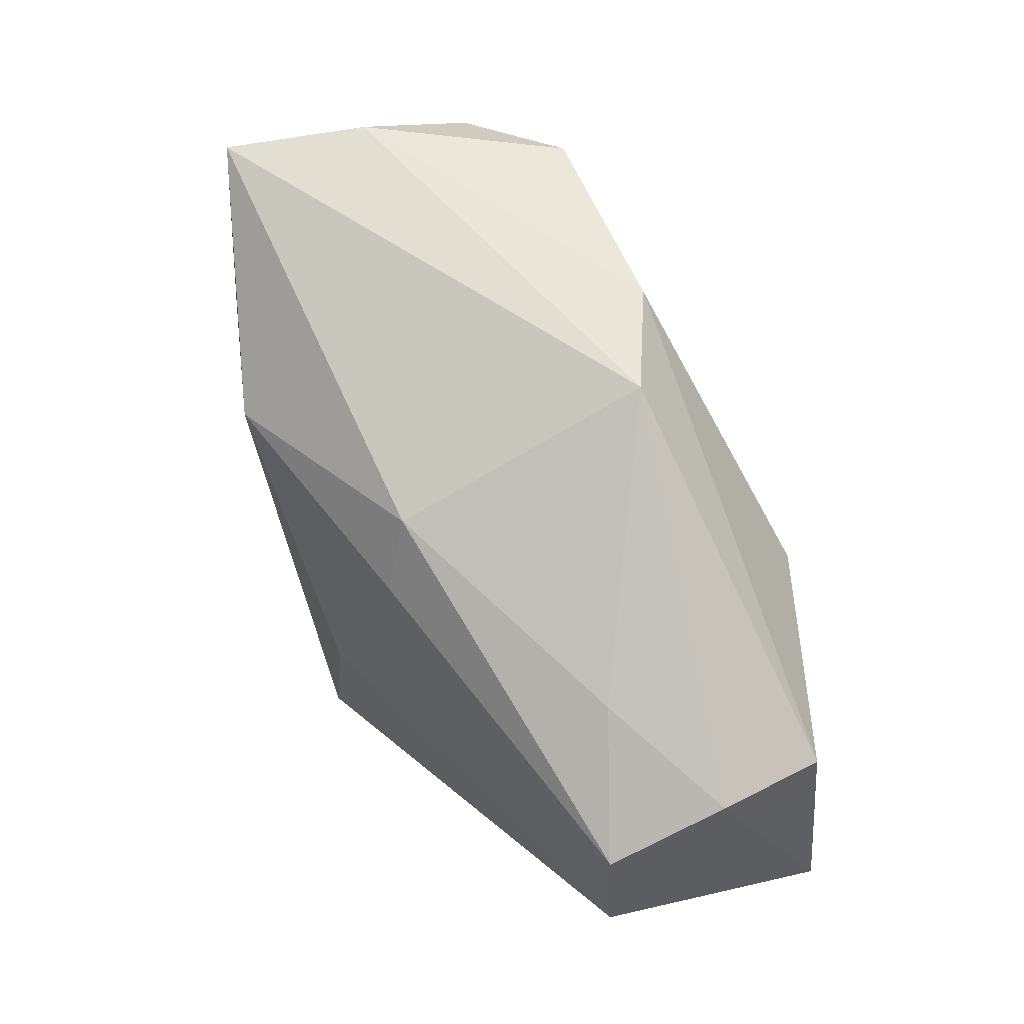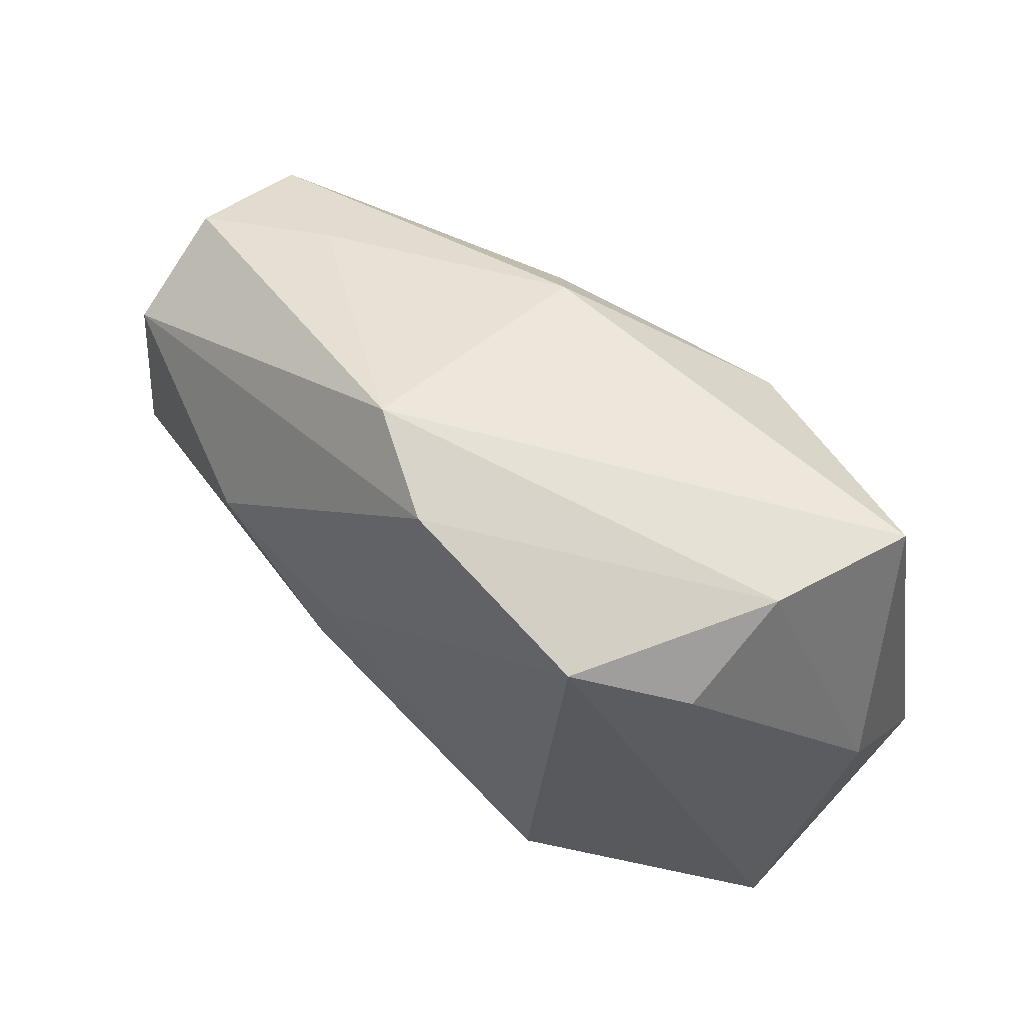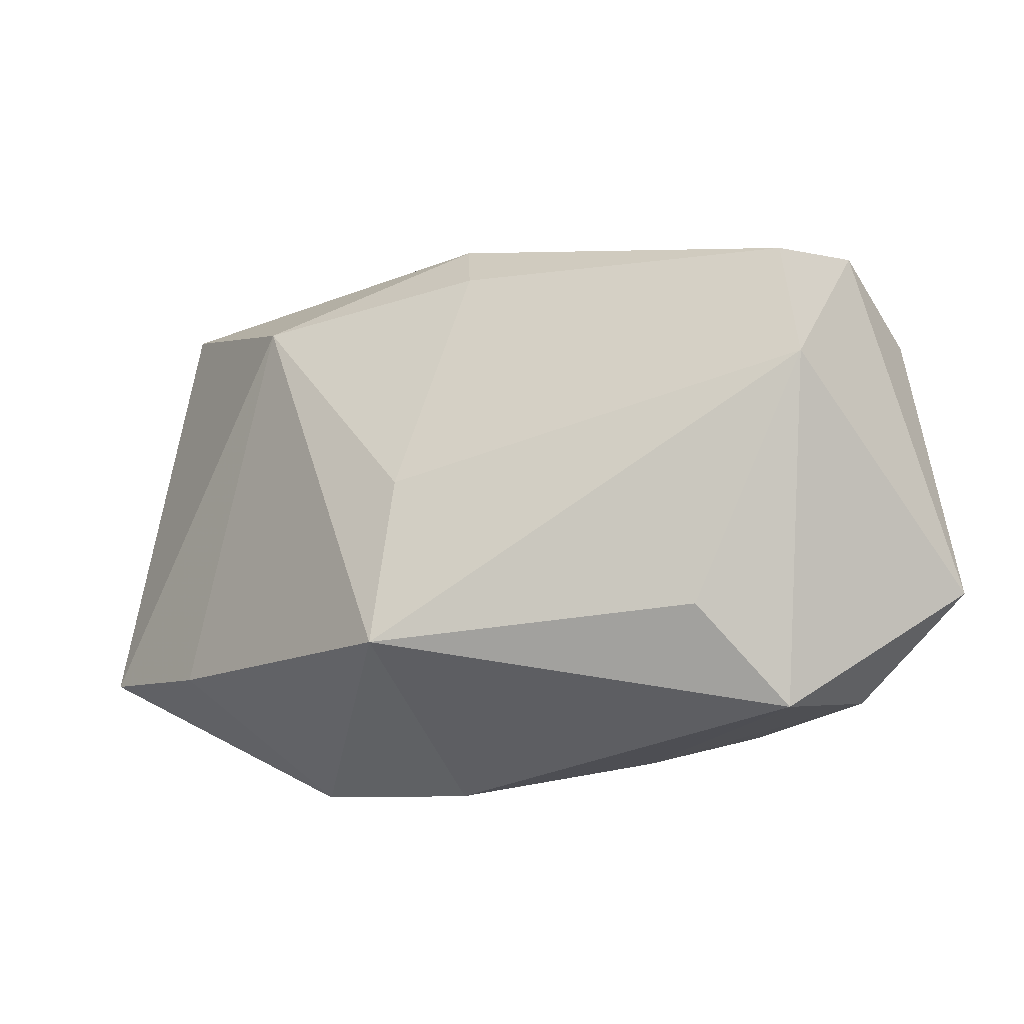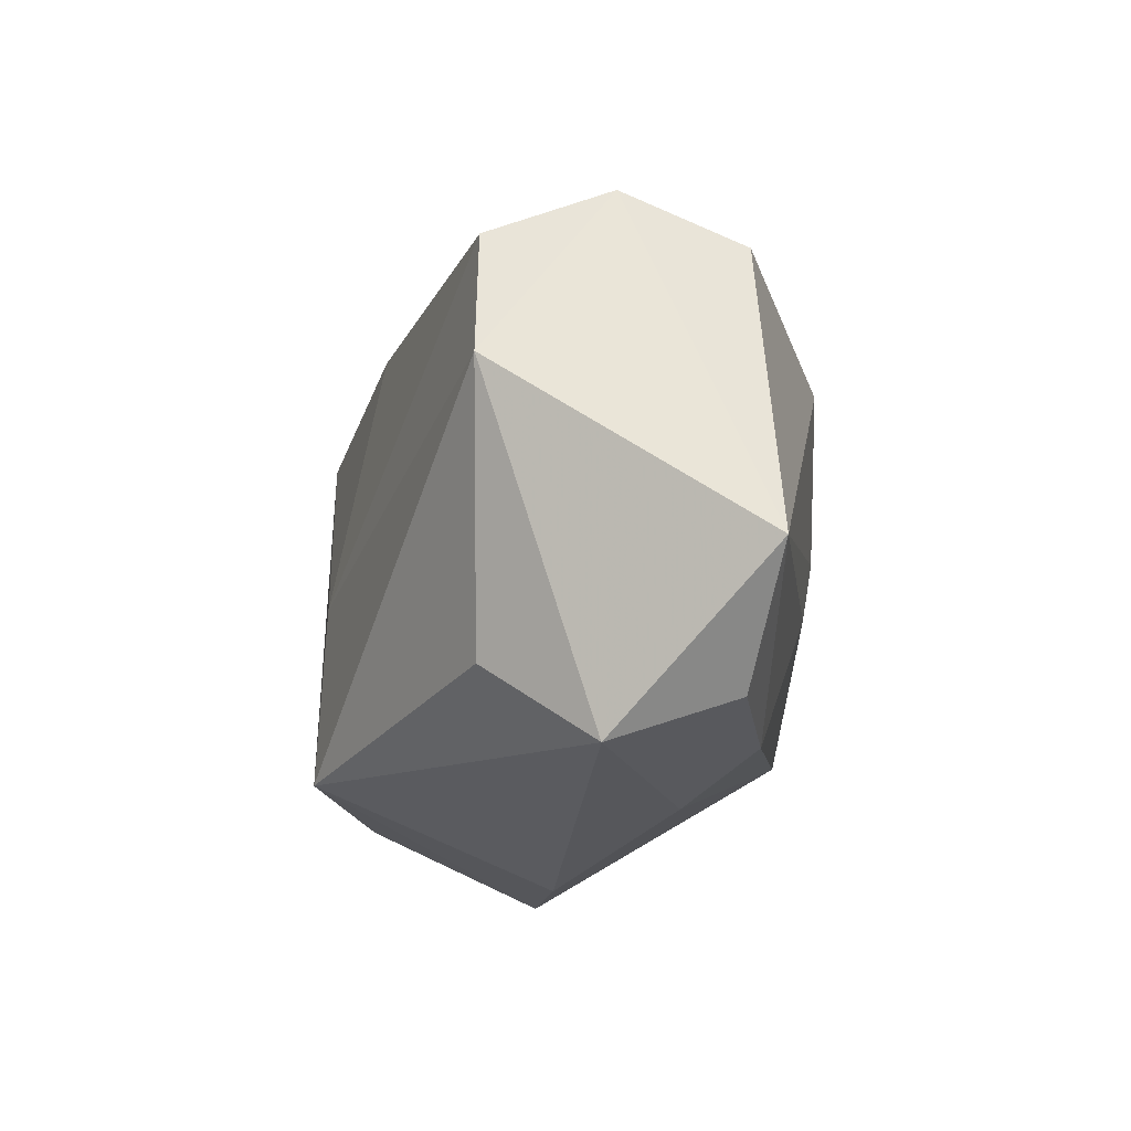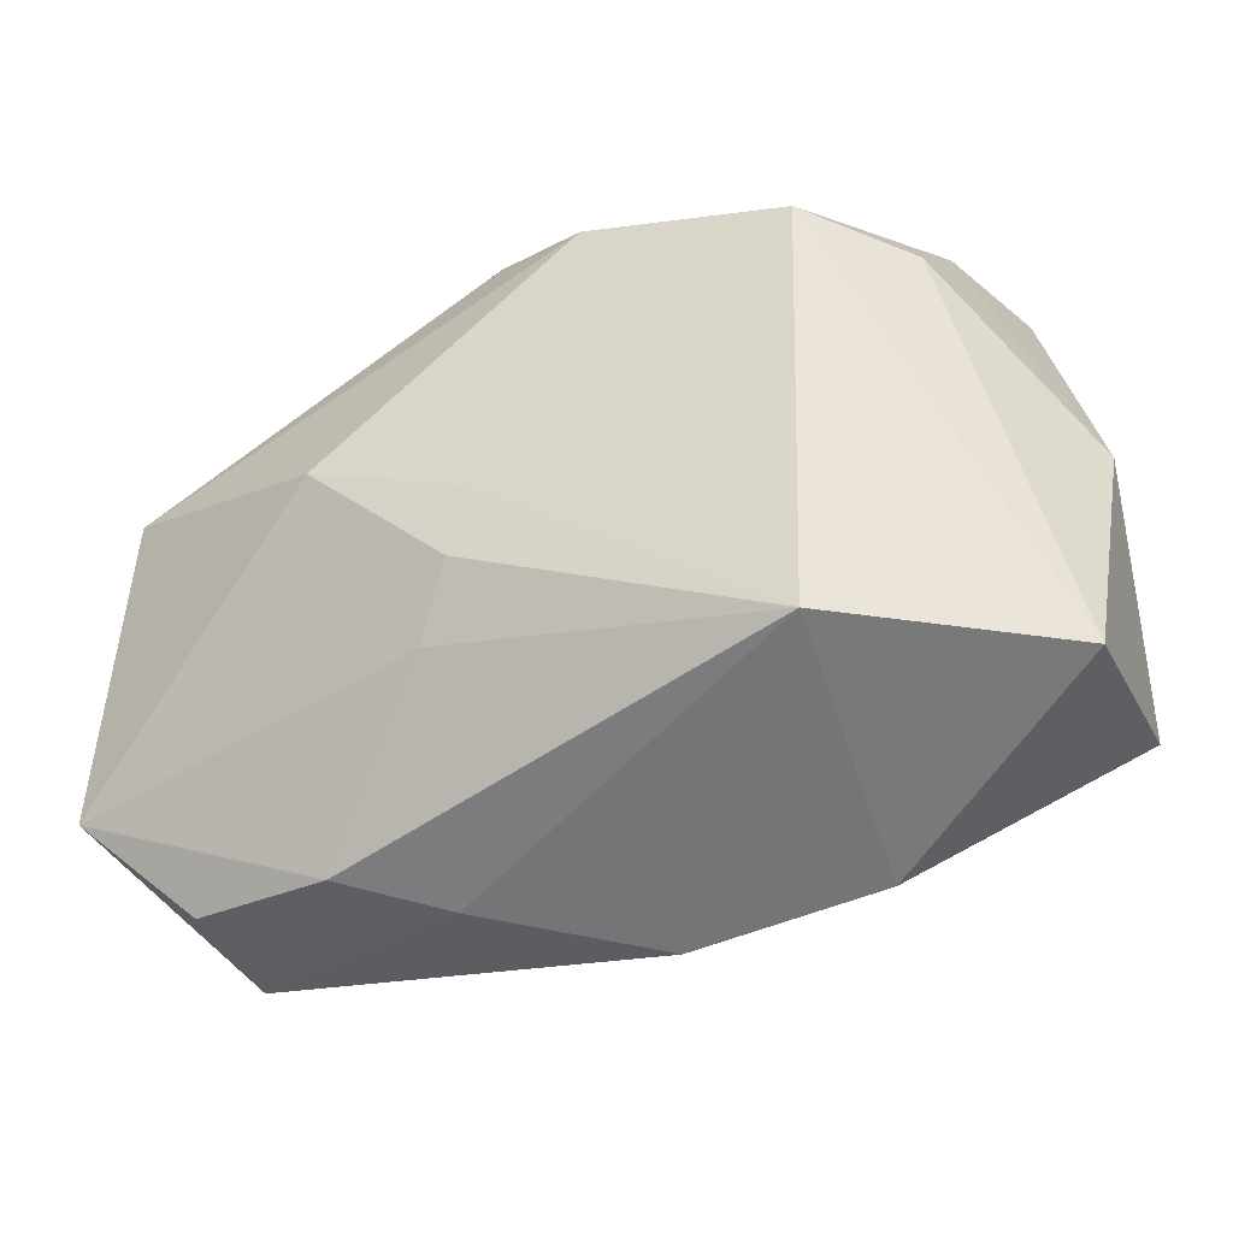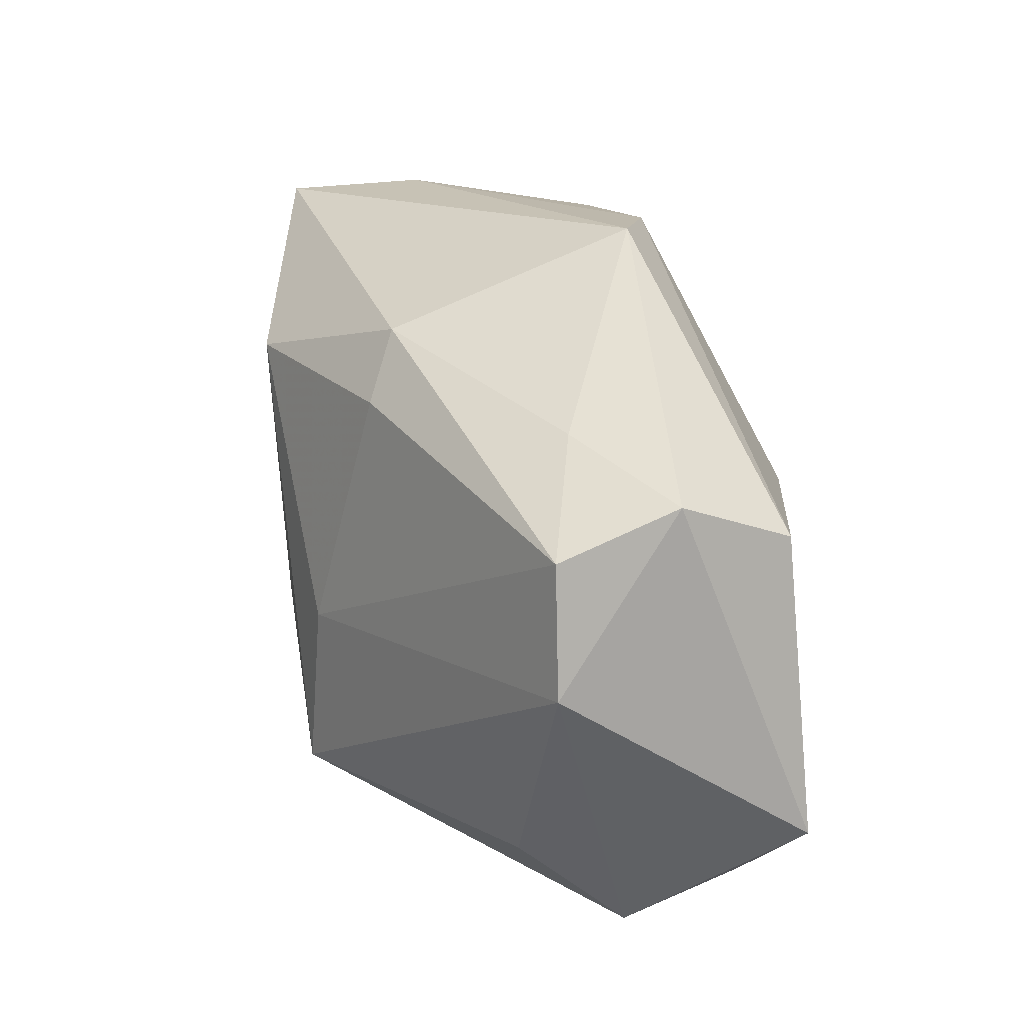
<metadata>
{"format":"obj","ext":"obj","renderer":"f3d","projection":"perspective","resolution":1024,"background":"white","views":[{"elev":63.8,"azim":64.4,"up":"+Y"},{"elev":68.6,"azim":-137.1,"up":"+Y"},{"elev":-28.4,"azim":40.6,"up":"+Y"},{"elev":-26.1,"azim":86.4,"up":"+Y"},{"elev":-22.1,"azim":-159.3,"up":"+Y"},{"elev":18.9,"azim":71.8,"up":"+Y"}]}
</metadata>
<code>
v -0.04046 -0.01142 -0.00952
v -0.04046 -0.01145 0.01414
v -0.04046 0.008737 0.001984
v 0.0428 -0.01706 -0.01335
v 0.03182 -0.02906 -0.0006386
v 0.01997 0.007703 -0.02
v -0.02613 -0.01579 0.01701
v 0.02899 -0.02175 0.008621
v -0.02095 -0.0103 -0.02148
v 0.04101 0.01351 -0.001415
v 0.009698 -0.00855 -0.01985
v -0.02137 -0.02474 0.001511
v 0.005108 -0.006561 0.02105
v 0.008114 0.02979 -0.009014
v 0.01959 -0.02434 -0.01428
v 0.04021 0.009537 0.009182
v 0.003158 -0.02216 0.02165
v -0.01188 0.01618 0.02165
v 0.01084 -0.02638 -0.008743
v 0.01007 0.01562 0.01671
v -0.02828 0.02355 -0.008983
v -0.004076 -0.02869 0.0008359
v 0.03252 -0.02544 -0.01142
v 0.007044 -0.00187 -0.02128
v -0.01946 0.02668 -0.01516
v 0.0293 0.01695 0.004275
v 0.005765 0.004232 -0.02045
v 0.04177 -0.001968 0.009445
v -0.02838 0.02879 0.001299
v 0.03969 0.00943 -0.01195
v 0.007257 0.02165 0.01377
v -0.0009832 0.02881 -0.01402
v -0.03244 0.02784 0.01356
f 33 2 18
f 14 33 31
f 33 18 31
f 24 6 4
f 4 6 30
f 29 33 14
f 17 8 28
f 19 22 9
f 9 15 19
f 23 15 4
f 23 19 15
f 1 25 9
f 13 18 17
f 17 28 13
f 13 28 16
f 17 18 7
f 7 18 2
f 14 31 26
f 26 31 16
f 16 31 20
f 20 31 18
f 20 13 16
f 18 13 20
f 4 15 11
f 11 24 4
f 11 15 9
f 9 24 11
f 27 25 6
f 6 24 27
f 9 25 27
f 27 24 9
f 32 29 14
f 25 29 32
f 6 25 32
f 14 30 32
f 32 30 6
f 22 19 5
f 19 23 5
f 17 22 5
f 5 8 17
f 5 23 4
f 4 28 5
f 5 28 8
f 2 1 12
f 12 7 2
f 9 22 12
f 12 1 9
f 12 22 17
f 17 7 12
f 33 29 3
f 3 2 33
f 3 1 2
f 10 26 16
f 16 28 10
f 10 30 14
f 14 26 10
f 4 30 10
f 10 28 4
f 21 29 25
f 21 3 29
f 25 1 21
f 1 3 21

</code>
